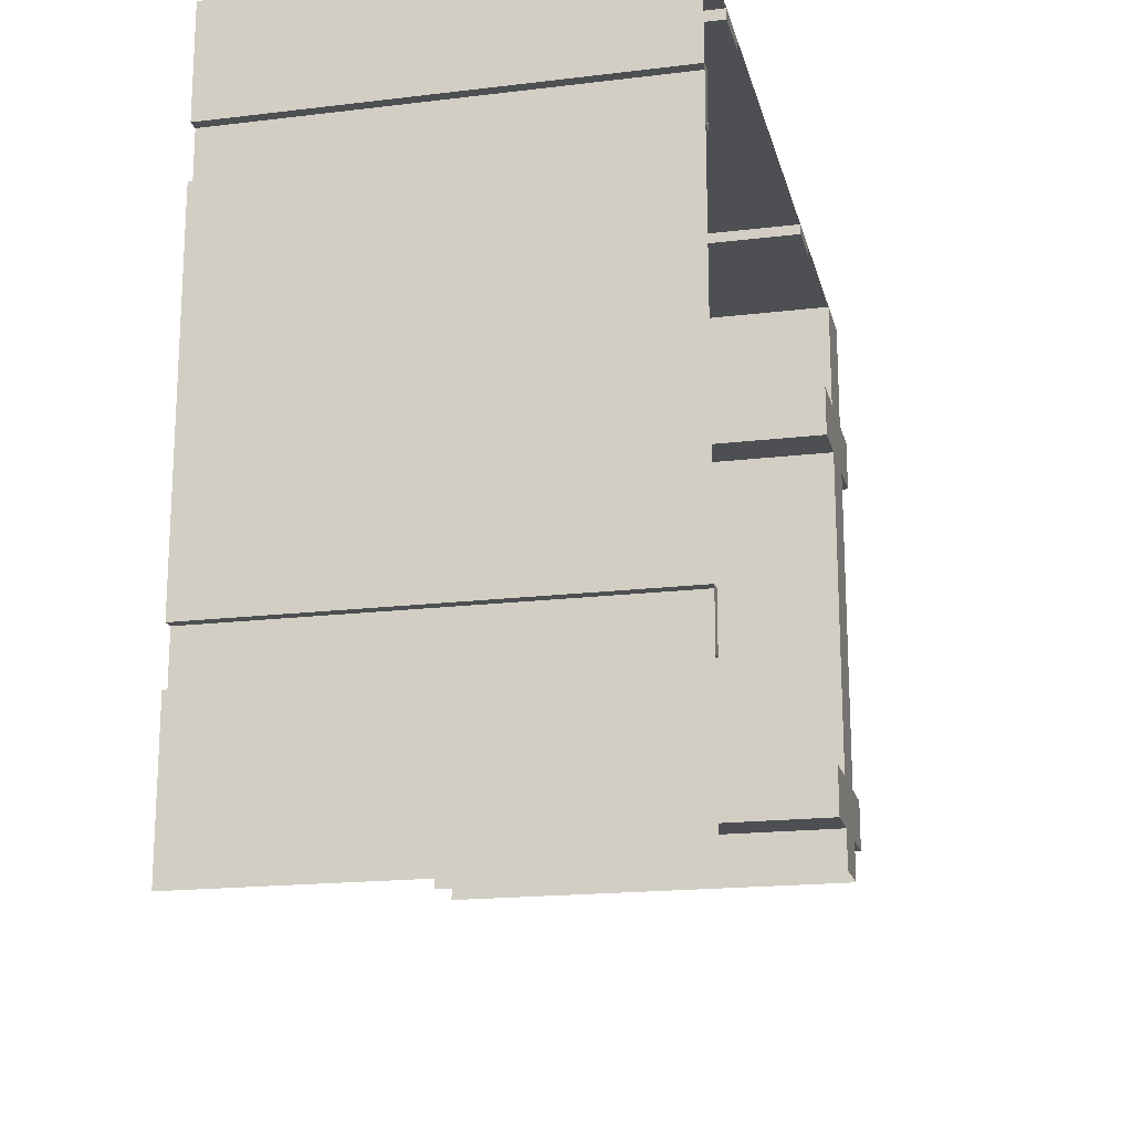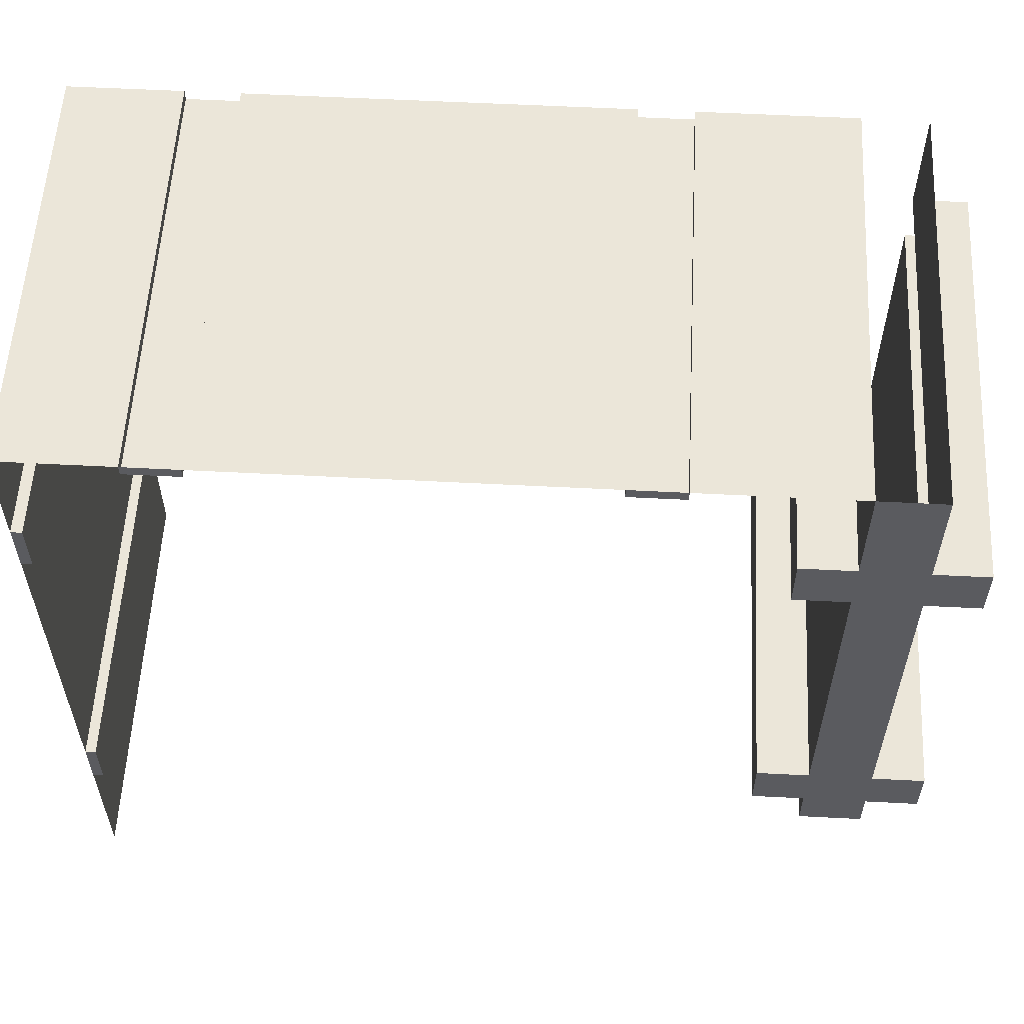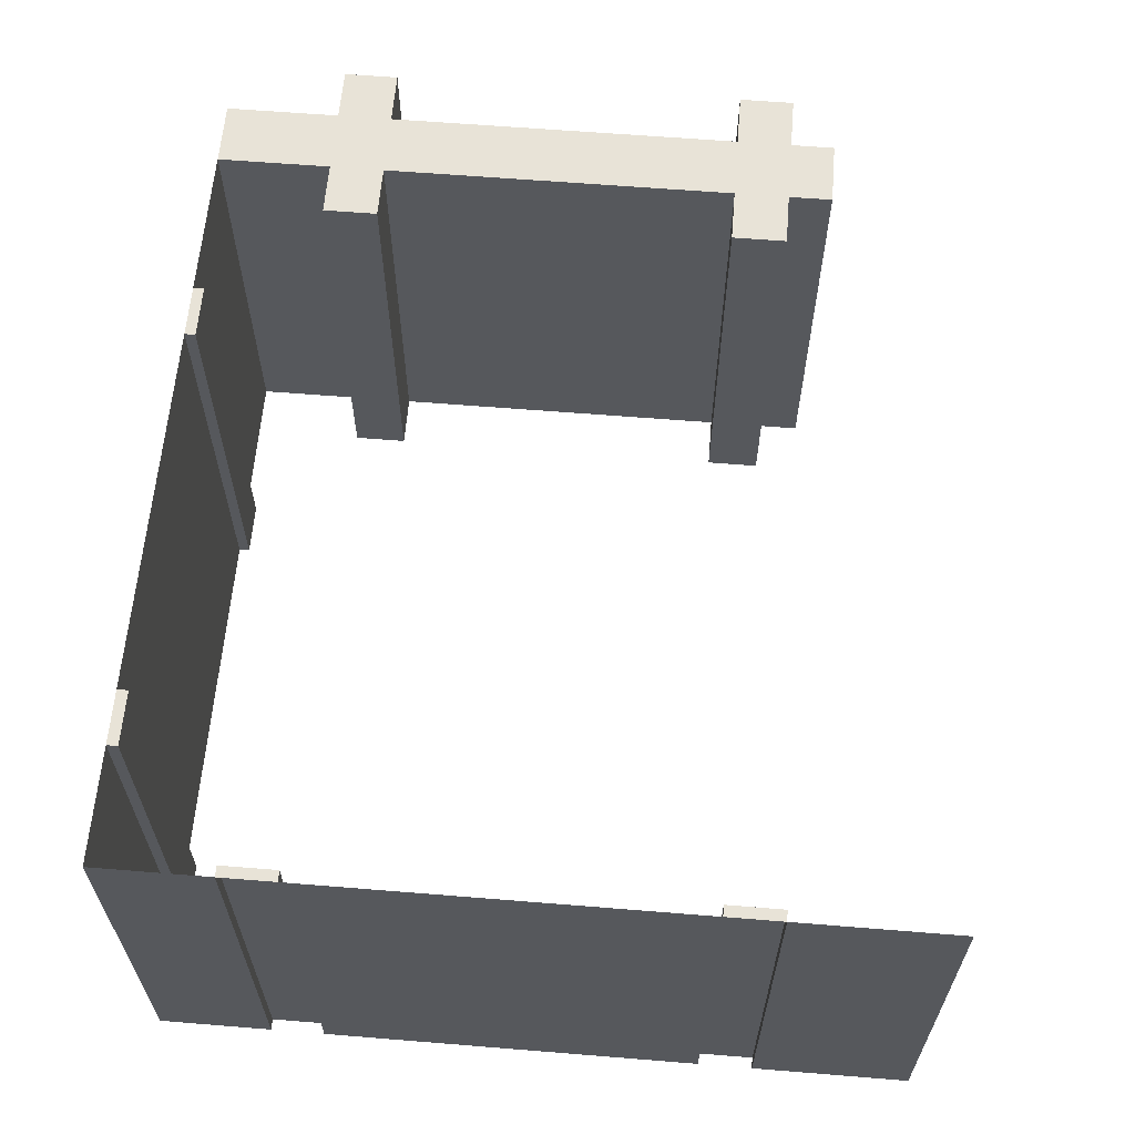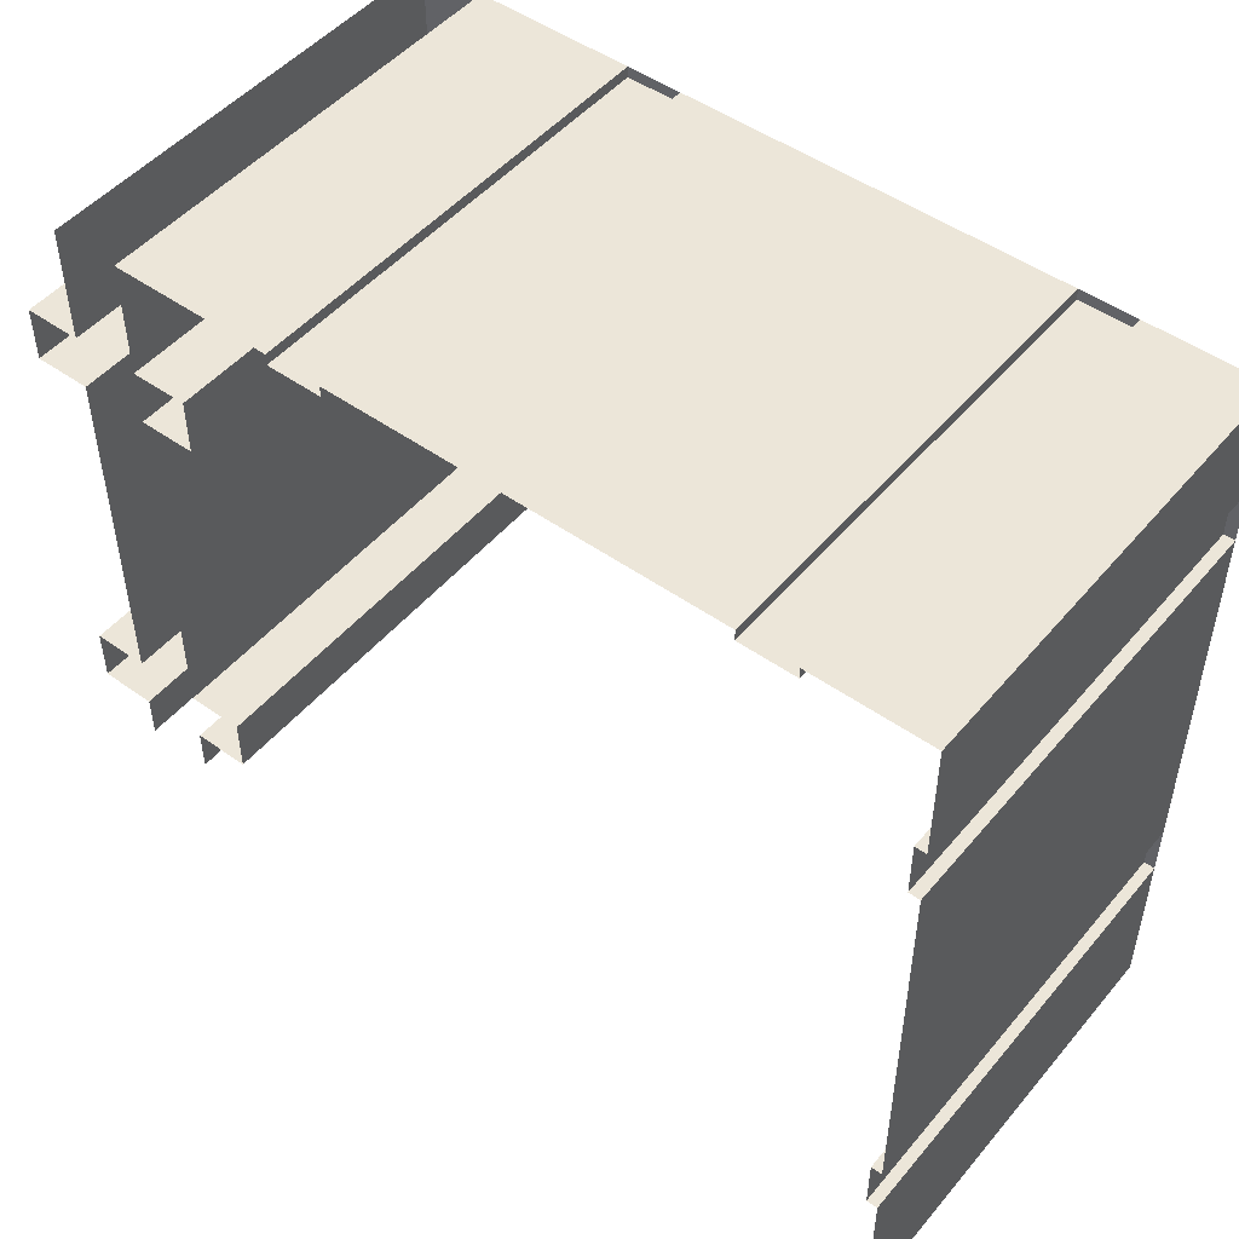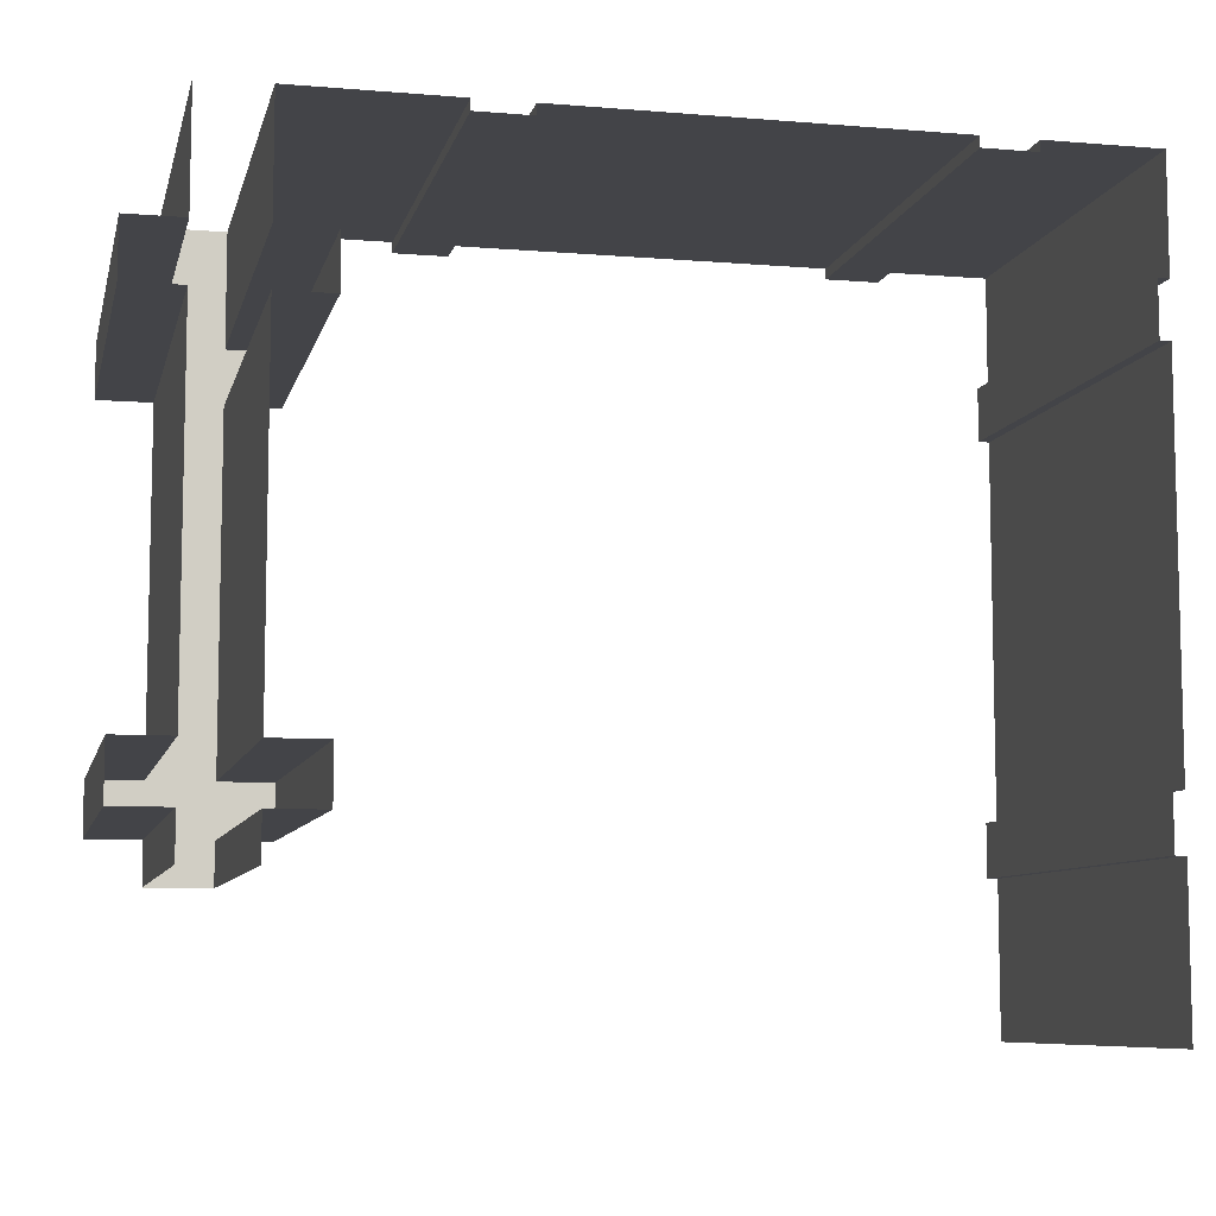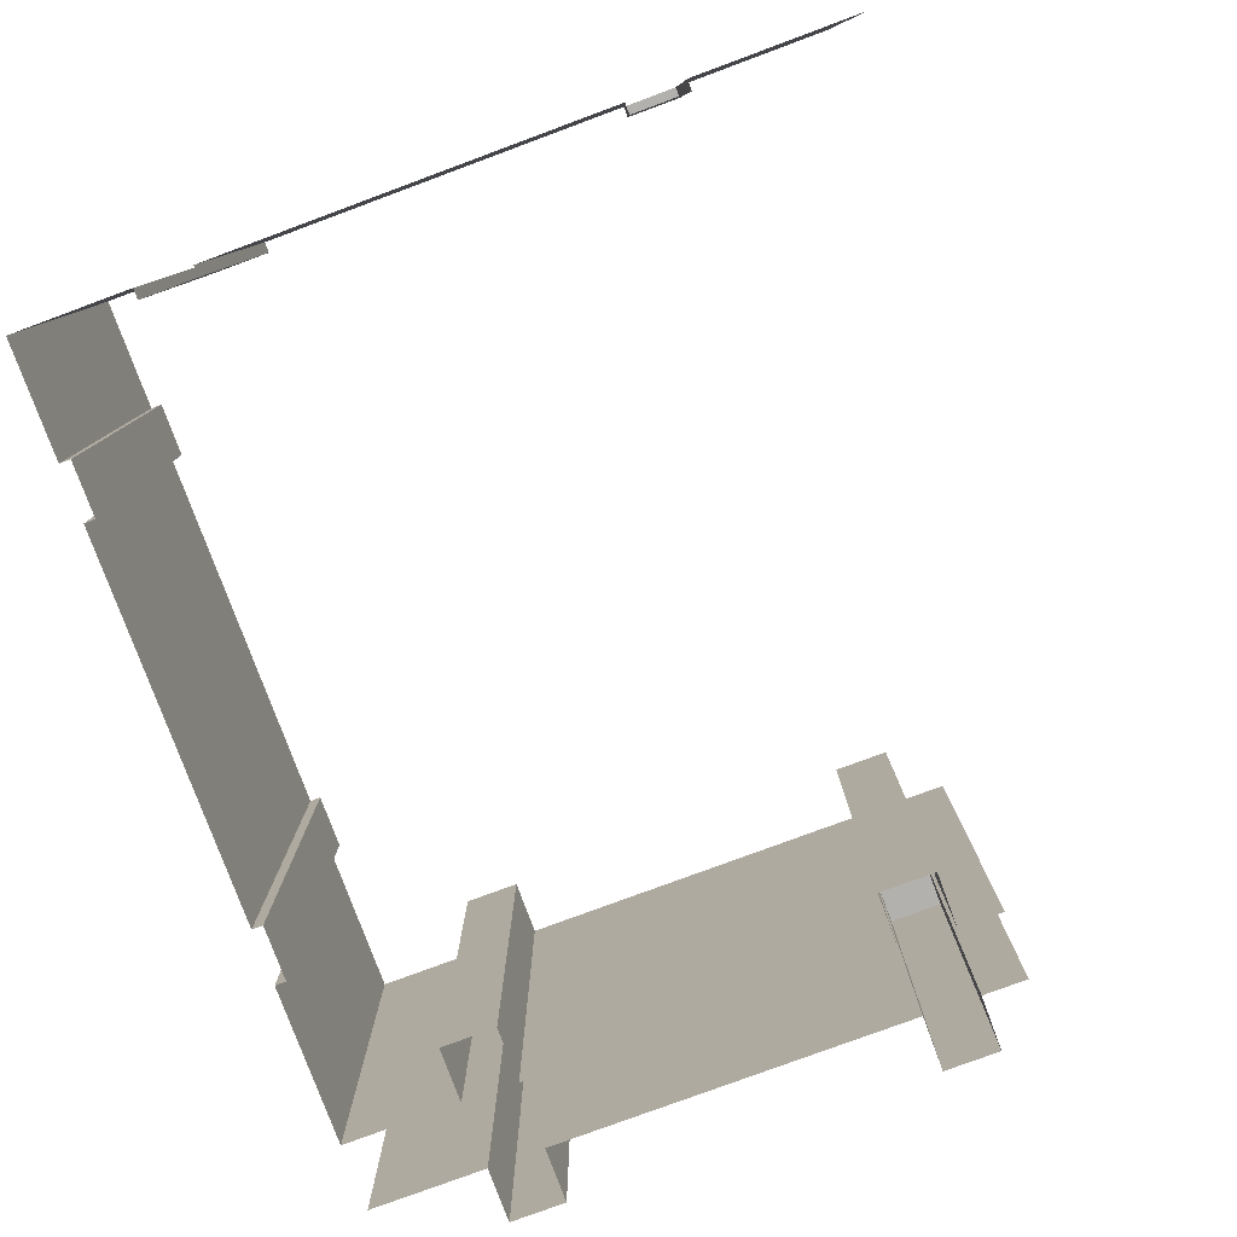
<metadata>
{"format":"obj","ext":"obj","renderer":"f3d","projection":"perspective","resolution":1024,"background":"white","views":[{"elev":-17.9,"azim":103.3,"up":"+Z"},{"elev":57.2,"azim":-176.9,"up":"+Z"},{"elev":61.8,"azim":94.7,"up":"+Y"},{"elev":49.1,"azim":38.3,"up":"+Z"},{"elev":-8.2,"azim":-12.8,"up":"+Z"},{"elev":-79.2,"azim":110.3,"up":"+Y"}]}
</metadata>
<code>
v 0.075 1 0.5
v 0.075 1 0.4
v -0.075 1 0.4
v -0.075 1 0.5
v -0.075 1 0.5
v -0.075 1 0.4
v -0.075 0 0.4
v -0.075 0 0.5
v 0.075 1 0.4
v 0.075 1 0.5
v 0.075 0 0.5
v 0.075 0 0.4
v 0.075 1 0.625
v 0.075 1 0.5
v -0.075 1 0.5
v -0.075 1 0.625
v -0.2 0 0.5
v -0.2 0 0.625
v -0.2 1 0.625
v -0.2 1 0.5
v -0.2 1 0.625
v -0.075 1 0.625
v -0.075 1 0.5
v -0.2 1 0.5
v -0.2 0 0.625
v -0.075 0 0.625
v -0.075 1 0.625
v -0.2 1 0.625
v -0.2 1 0.5
v -0.075 1 0.5
v -0.075 0 0.5
v -0.2 0 0.5
v 0.2 0 0.625
v 0.2 0 0.5
v 0.2 1 0.5
v 0.2 1 0.625
v 0.2 1 0.5
v 0.075 1 0.5
v 0.075 1 0.625
v 0.2 1 0.625
v 0.2 0 0.5
v 0.075 0 0.5
v 0.075 1 0.5
v 0.2 1 0.5
v 0.2 1 0.625
v 0.075 1 0.625
v 0.075 0 0.625
v 0.2 0 0.625
v -0.075 1 1.438
v 0.075 1 1.438
v 0.075 1 0.625
v -0.075 1 0.625
v -0.075 1 1.438
v -0.075 1 0.625
v -0.075 0 0.625
v -0.075 0 1.438
v 0.075 1 0.625
v 0.075 1 1.438
v 0.075 0 1.438
v 0.075 0 0.625
v 0.075 1 1.562
v 0.075 1 1.438
v -0.075 1 1.438
v -0.075 1 1.562
v -0.2 0 1.438
v -0.2 0 1.562
v -0.2 1 1.562
v -0.2 1 1.438
v -0.2 1 1.562
v -0.075 1 1.562
v -0.075 1 1.438
v -0.2 1 1.438
v -0.2 0 1.562
v -0.075 0 1.562
v -0.075 1 1.562
v -0.2 1 1.562
v -0.2 1 1.438
v -0.075 1 1.438
v -0.075 0 1.438
v -0.2 0 1.438
v 0.2 0 1.562
v 0.2 0 1.438
v 0.2 1 1.438
v 0.2 1 1.562
v 0.2 1 1.438
v 0.075 1 1.438
v 0.075 1 1.562
v 0.2 1 1.562
v 0.2 0 1.438
v 0.075 0 1.438
v 0.075 1 1.438
v 0.2 1 1.438
v 0.2 1 1.562
v 0.075 1 1.562
v 0.075 0 1.562
v 0.2 0 1.562
v -0.075 1 1.825
v 0.075 1 1.825
v 0.075 1 1.562
v -0.075 1 1.562
v -0.075 1 1.825
v -0.075 1 1.562
v -0.075 0 1.562
v -0.075 0 1.825
v 0.075 1 1.562
v 0.075 1 1.825
v 0.075 0 1.825
v 0.075 0 1.562
v 0.4375 0 1.825
v 0.075 0 1.825
v 0.075 1 1.825
v 0.4375 1 1.825
v 0.5625 0 1.8
v 0.4375 0 1.8
v 0.4375 1 1.8
v 0.5625 1 1.8
v 0.4375 1 1.8
v 0.4375 1 1.825
v 0.5625 1 1.825
v 0.5625 1 1.8
v 0.4375 0 1.8
v 0.4375 0 1.825
v 0.4375 1 1.825
v 0.4375 1 1.8
v 0.5625 1 1.8
v 0.5625 1 1.825
v 0.5625 0 1.825
v 0.5625 0 1.8
v 0.5625 1 1.825
v 0.5625 0 1.825
v 1.438 0 1.825
v 1.438 1 1.825
v 1.562 0 1.8
v 1.438 0 1.8
v 1.438 1 1.8
v 1.562 1 1.8
v 1.438 1 1.8
v 1.438 1 1.825
v 1.562 1 1.825
v 1.562 1 1.8
v 1.438 0 1.8
v 1.438 0 1.825
v 1.438 1 1.825
v 1.438 1 1.8
v 1.562 1 1.8
v 1.562 1 1.825
v 1.562 0 1.825
v 1.562 0 1.8
v 1.825 1 1.825
v 1.562 1 1.825
v 1.562 0 1.825
v 1.825 0 1.825
v 1.825 1 1.825
v 1.825 0 1.825
v 1.825 0 1.562
v 1.825 1 1.562
v 1.8 0 1.438
v 1.8 0 1.562
v 1.8 1 1.562
v 1.8 1 1.438
v 1.8 1 1.562
v 1.825 1 1.562
v 1.825 1 1.438
v 1.8 1 1.438
v 1.8 0 1.562
v 1.825 0 1.562
v 1.825 1 1.562
v 1.8 1 1.562
v 1.8 1 1.438
v 1.825 1 1.438
v 1.825 0 1.438
v 1.8 0 1.438
v 1.825 1 0.5625
v 1.825 0 0.5625
v 1.825 0 1.438
v 1.825 1 1.438
v 1.8 0 0.4375
v 1.8 0 0.5625
v 1.8 1 0.5625
v 1.8 1 0.4375
v 1.8 1 0.5625
v 1.825 1 0.5625
v 1.825 1 0.4375
v 1.8 1 0.4375
v 1.8 0 0.5625
v 1.825 0 0.5625
v 1.825 1 0.5625
v 1.8 1 0.5625
v 1.8 1 0.4375
v 1.825 1 0.4375
v 1.825 0 0.4375
v 1.8 0 0.4375
v 1.825 0 0.4375
v 1.825 0 0.075
v 1.825 1 0.075
v 1.825 1 0.4375
g mesh16974
f 1 2 3
f 3 4 1
g mesh16975
f 5 6 7
f 7 8 5
g mesh16976
f 9 10 11
f 11 12 9
f 13 14 15
f 15 16 13
g mesh16978
f 17 18 19
f 19 20 17
f 21 22 23
f 23 24 21
f 25 26 27
f 27 28 25
f 29 30 31
f 31 32 29
g mesh16980
f 33 34 35
f 35 36 33
f 37 38 39
f 39 40 37
f 41 42 43
f 43 44 41
f 45 46 47
f 47 48 45
g mesh16982
f 49 50 51
f 51 52 49
g mesh16983
f 53 54 55
f 55 56 53
g mesh16984
f 57 58 59
f 59 60 57
f 61 62 63
f 63 64 61
g mesh16986
f 65 66 67
f 67 68 65
f 69 70 71
f 71 72 69
f 73 74 75
f 75 76 73
f 77 78 79
f 79 80 77
g mesh16988
f 81 82 83
f 83 84 81
f 85 86 87
f 87 88 85
f 89 90 91
f 91 92 89
f 93 94 95
f 95 96 93
g mesh16990
f 97 98 99
f 99 100 97
g mesh16991
f 101 102 103
f 103 104 101
g mesh16992
f 105 106 107
f 107 108 105
g mesh16995
f 109 110 111
f 111 112 109
g mesh16997
f 113 114 115
f 115 116 113
f 117 118 119
f 119 120 117
f 121 122 123
f 123 124 121
f 125 126 127
f 127 128 125
g mesh16999
f 129 131 130
f 131 129 132
g mesh17001
f 133 134 135
f 135 136 133
f 137 138 139
f 139 140 137
f 141 142 143
f 143 144 141
f 145 146 147
f 147 148 145
g mesh17004
f 149 151 150
f 151 149 152
f 153 155 154
f 155 153 156
g mesh17006
f 157 158 159
f 159 160 157
f 161 162 163
f 163 164 161
f 165 166 167
f 167 168 165
f 169 170 171
f 171 172 169
g mesh17008
f 173 174 175
f 175 176 173
g mesh17010
f 177 178 179
f 179 180 177
f 181 182 183
f 183 184 181
f 185 186 187
f 187 188 185
f 189 190 191
f 191 192 189
g mesh17012
f 193 195 194
f 195 193 196

</code>
